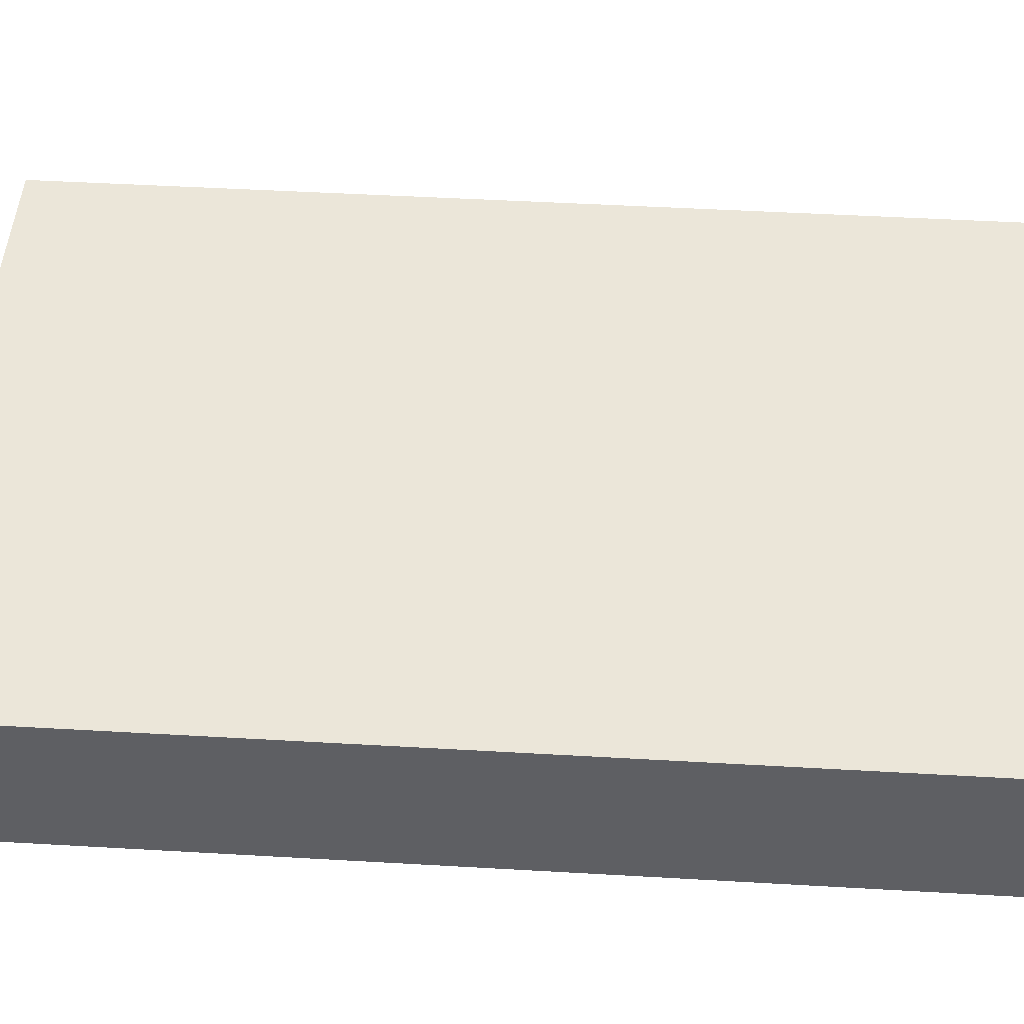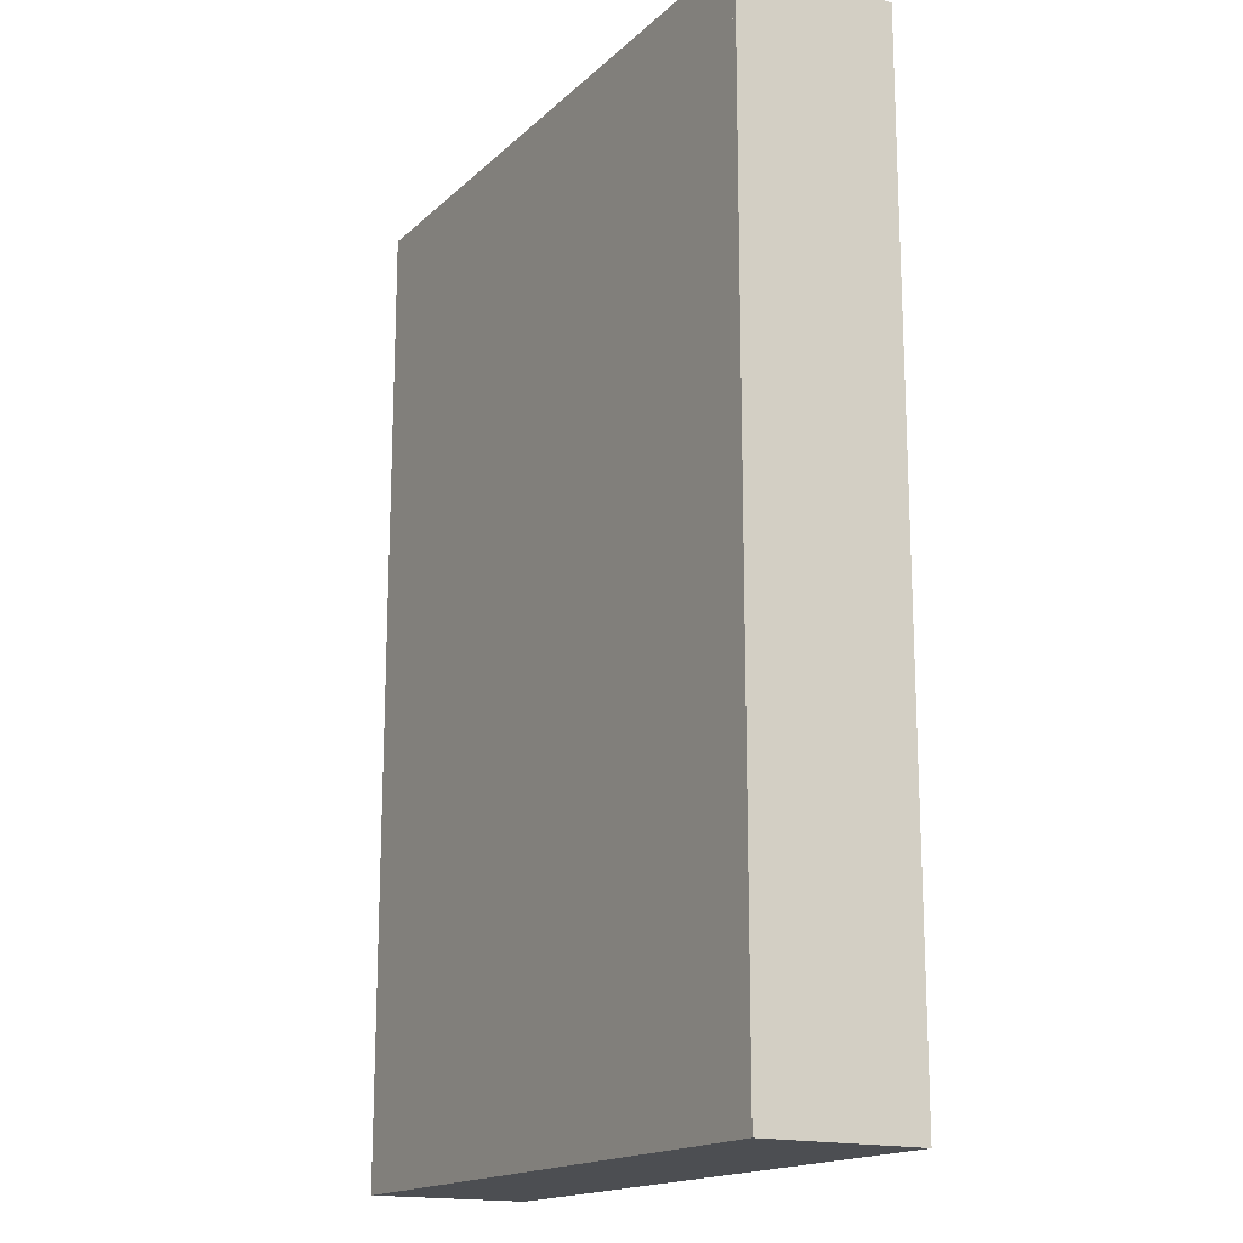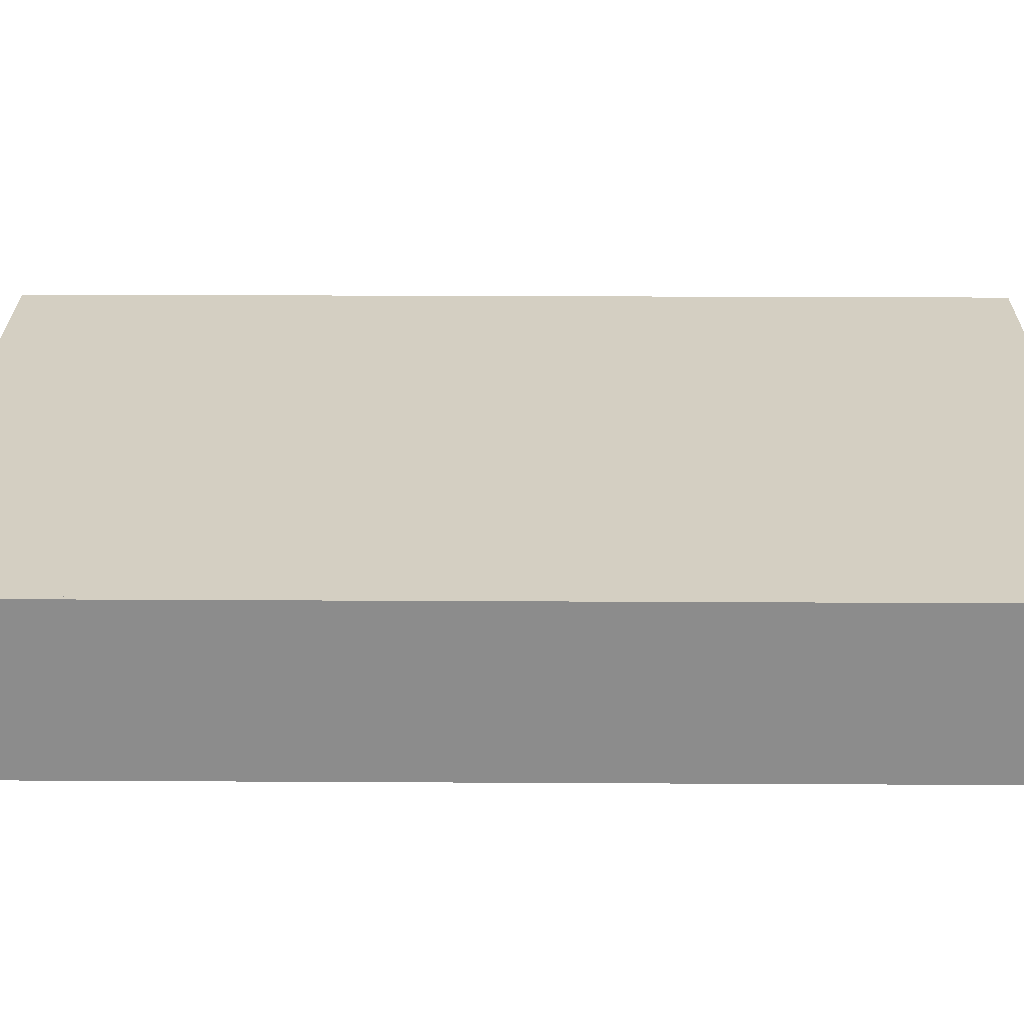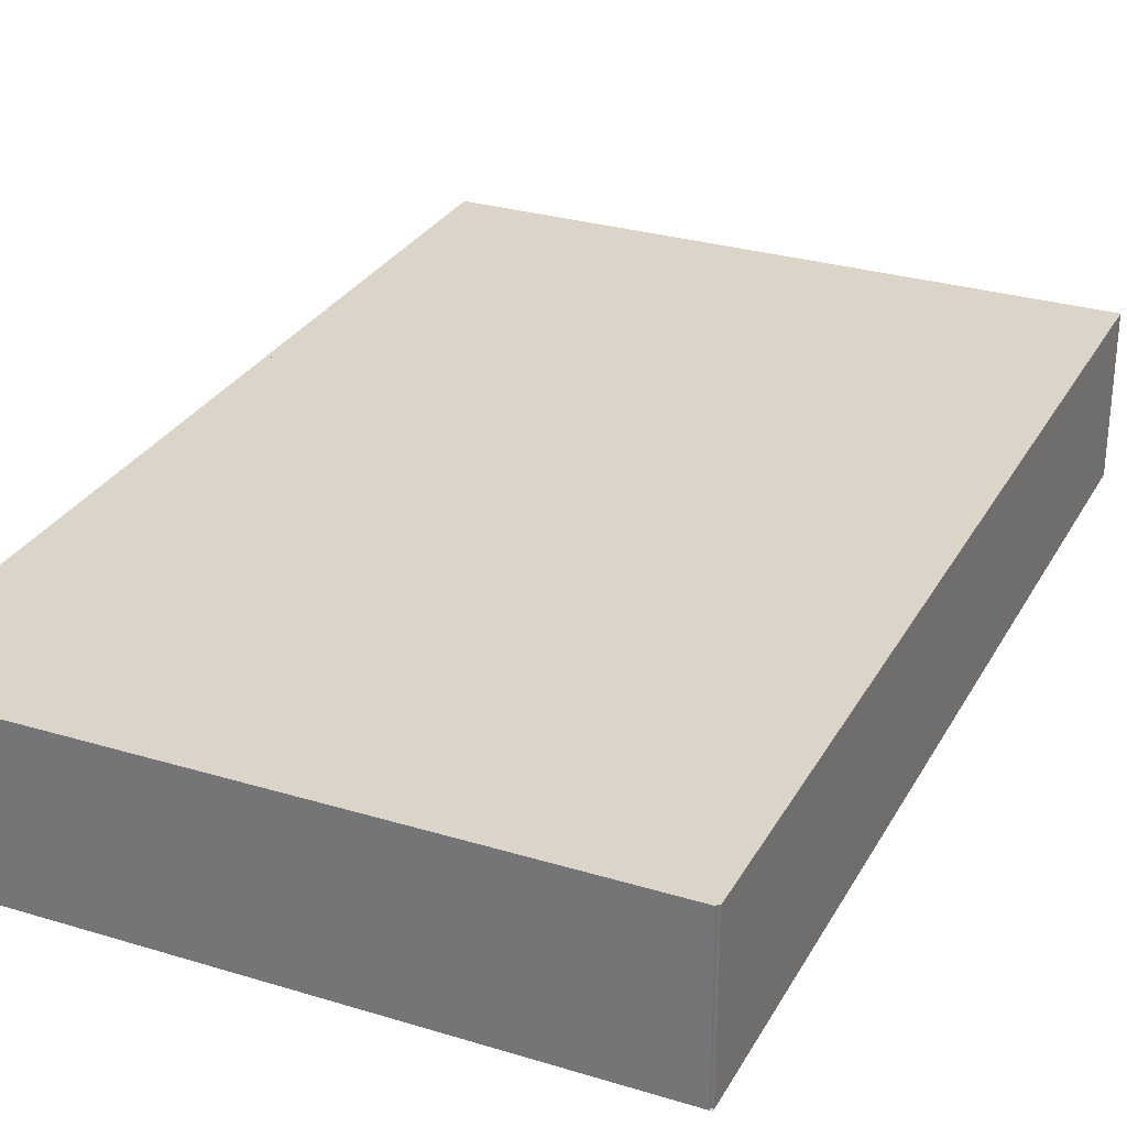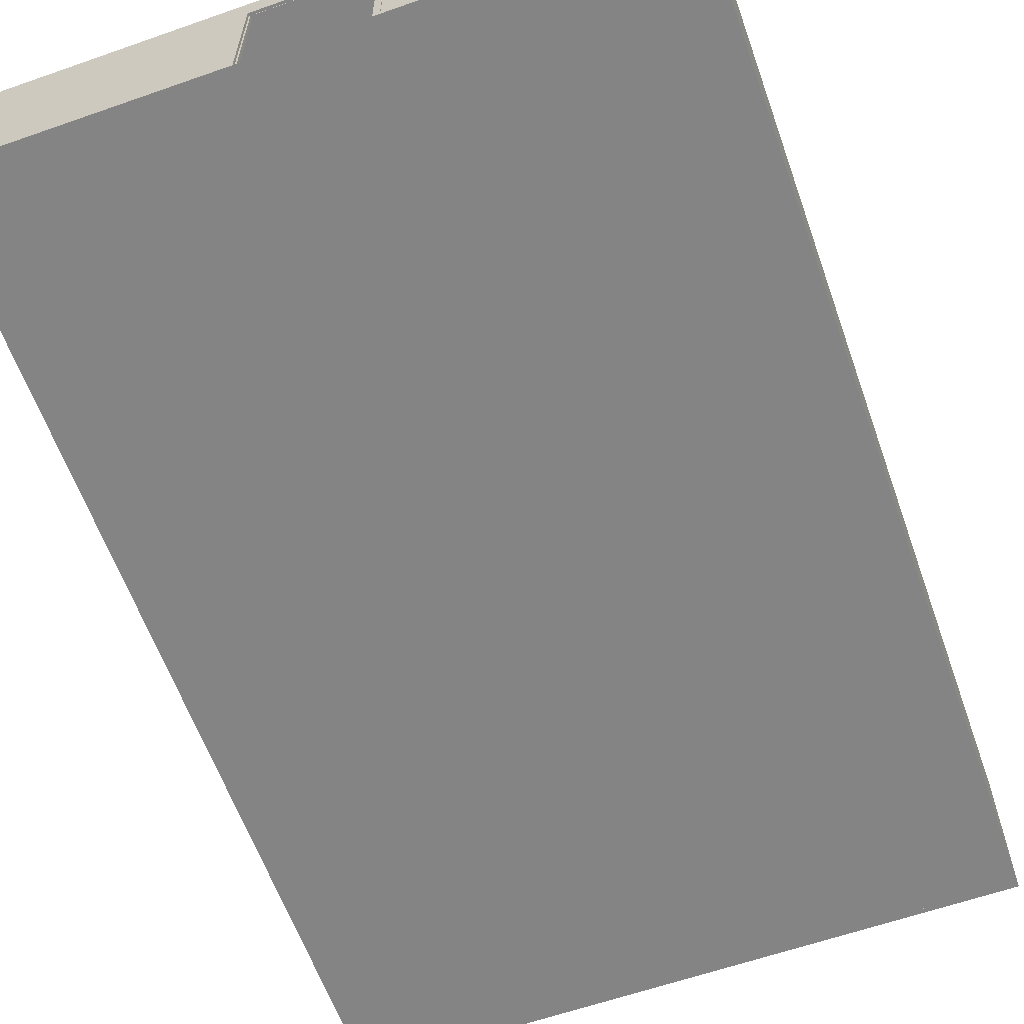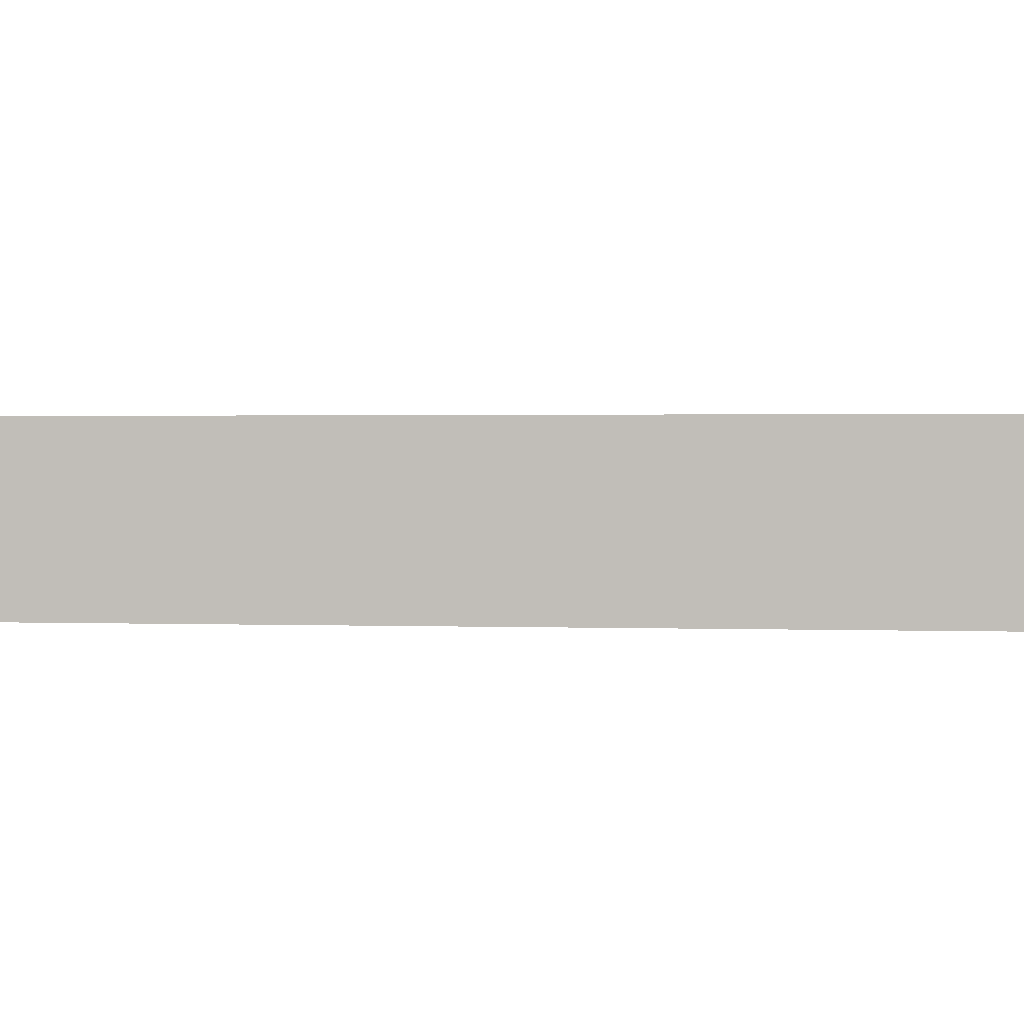
<metadata>
{"format":"obj","ext":"obj","renderer":"f3d","projection":"perspective","resolution":1024,"background":"white","views":[{"elev":48.0,"azim":-86.3,"up":"+Y"},{"elev":-16.9,"azim":59.6,"up":"+Z"},{"elev":25.7,"azim":-89.5,"up":"+Y"},{"elev":29.2,"azim":-155.8,"up":"+Y"},{"elev":-61.5,"azim":19.6,"up":"+Y"},{"elev":1.2,"azim":-82.1,"up":"+Y"}]}
</metadata>
<code>
g ground_1
v -3.523 0 -5.1
v -3.523 0 1504
v -3.523 0 1503
v 3.977 0 2.4
v 993.5 0 2.4
v 993.5 0 1496
v 1001 0 1504
v 1001 0 -5.1
f 3 2 7
f 6 3 7
f 6 7 8
f 5 6 8
f 5 8 1
f 4 5 1
f 3 4 1
f 3 1 2
g wall_1_2
v 0.2273 0 -5.1
v 0.2273 0 -1.35
v 997.2 0 -1.35
v 1001 0 -5.1
f 12 11 10
f 12 10 9
g wall_1_3
v 0.2273 0 2.4
f 11 5 13
f 11 13 10
g wall_1_4
v 0.2273 250 -1.35
v 0.2273 250 -5.1
v 1001 250 -5.1
v 997.2 250 -1.35
f 9 10 14 15
f 11 12 16 17
f 12 9 15 16
g wall_1_5
v 0.2273 250 2.4
v 993.5 250 2.4
f 10 13 18 14
f 13 5 19 18
f 5 11 17 19
g wall_1_6
f 15 14 17
f 15 17 16
g wall_1_7
f 14 18 19
f 14 19 17
g wall_2_8
v 997.2 0 1500
v 1001 0 1503
f 21 20 11
f 21 11 12
g wall_2_9
v 993.5 0 1496
f 20 22 5
f 20 5 11
g wall_2_10
v 1001 250 1503
v 997.2 250 1500
f 12 11 17 16
f 20 21 23 24
f 21 12 16 23
g wall_2_11
v 993.5 250 1496
f 11 5 19 17
f 5 22 25 19
f 22 20 24 25
g wall_2_12
f 16 17 24
f 16 24 23
g wall_2_13
f 17 19 25
f 17 25 24
g wall_3_14
v 599.8 0 1500
v 599.8 0 1503
f 21 27 26
f 21 26 20
v 399.8 0 1500
v 0.2273 0 1500
v 399.8 0 1503
f 30 3 29
f 30 29 28
g wall_3_15
v 599.8 0 1496
f 20 26 31
f 20 31 22
v 399.8 0 1496
v 3.977 0 1496
f 28 29 33
f 28 33 32
g wall_3_16
v 599.8 250 1503
v 599.8 250 1500
f 26 27 34 35
f 27 21 23 34
f 21 20 24 23
v -3.523 250 1503
v 0.2273 250 1500
v 399.8 250 1503
v 399.8 250 1500
f 29 3 36 37
f 3 30 38 36
f 30 28 39 38
v 399.8 208.5 1500
v 399.8 208.5 1503
v 599.8 208.5 1503
v 599.8 208.5 1500
f 40 41 38 39
f 41 42 34 38
f 42 43 35 34
f 42 41 40
f 42 40 43
g wall_3_17
v 599.8 250 1496
f 22 31 44 25
f 31 26 35 44
f 20 22 25 24
v 3.977 250 1496
v 399.8 250 1496
f 32 33 45 46
f 33 29 37 45
f 28 32 46 39
v 599.8 208.5 1496
v 399.8 208.5 1496
f 47 48 46 44
f 48 40 39 46
f 43 47 44 35
f 43 40 48
f 43 48 47
g wall_3_18
f 24 35 34
f 24 34 23
f 39 37 36
f 39 36 38
f 35 39 38
f 35 38 34
g wall_3_19
f 25 44 35
f 25 35 24
f 46 45 37
f 46 37 39
f 44 46 39
f 44 39 35
g wall_4_20
v 0.2272 0 -1.35
v -3.523 0 -1.35
f 29 3 50
f 29 50 49
g wall_4_21
v 3.977 0 -1.35
f 33 29 49
f 33 49 51
g wall_4_22
v -3.523 250 -1.35
v 0.2272 250 -1.35
f 49 50 52 53
f 50 3 36 52
f 3 29 37 36
g wall_4_23
v 3.977 250 -1.35
f 51 49 53 54
f 29 33 45 37
f 33 51 54 45
g wall_4_24
f 53 52 36
f 53 36 37
g wall_4_25
f 54 53 37
f 54 37 45
g room_5_26
f 3 6 5
f 3 5 4
g room_5_27
v 3.977 250 2.4
v 993.5 250 1496
f 55 19 56
f 55 56 36
g Montant_28
v 599.8 208.5 1504
v 599.8 0 1504
v 599.8 0 1495
v 599.8 208.5 1495
v 587.8 0 1495
v 587.8 0 1500
v 587.8 203 1500
v 587.8 203 1495
v 399.8 208.5 1495
v 399.8 208.5 1504
v 409.4 204.1 1500
v 409.4 204.1 1504
v 409.4 0 1504
v 409.4 0 1500
v 399.8 0 1495
v 399.8 0 1504
v 590.2 204.1 1500
v 590.2 204.1 1504
v 411.8 203 1500
v 411.8 0 1500
v 411.8 0 1495
v 411.8 203 1495
v 590.2 0 1504
v 590.2 0 1500
f 57 58 59
f 57 59 60
f 61 62 63
f 61 63 64
f 65 66 57
f 65 57 60
f 67 68 69
f 67 69 70
f 66 65 71
f 66 71 72
f 68 67 73
f 68 73 74
f 75 76 77
f 75 77 78
f 79 58 57
f 74 79 57
f 74 57 66
f 68 74 66
f 68 66 72
f 68 72 69
f 79 74 73
f 79 73 80
f 78 77 71
f 78 71 65
f 78 65 60
f 64 78 60
f 64 60 59
f 64 59 61
f 78 64 63
f 78 63 75
f 70 69 72
f 70 72 71
f 59 58 79
f 59 79 80
f 71 77 76
f 71 76 70
f 61 59 80
f 61 80 62
f 67 75 63
f 67 63 73
f 62 80 73
f 62 73 63
f 67 70 76
f 67 76 75

</code>
